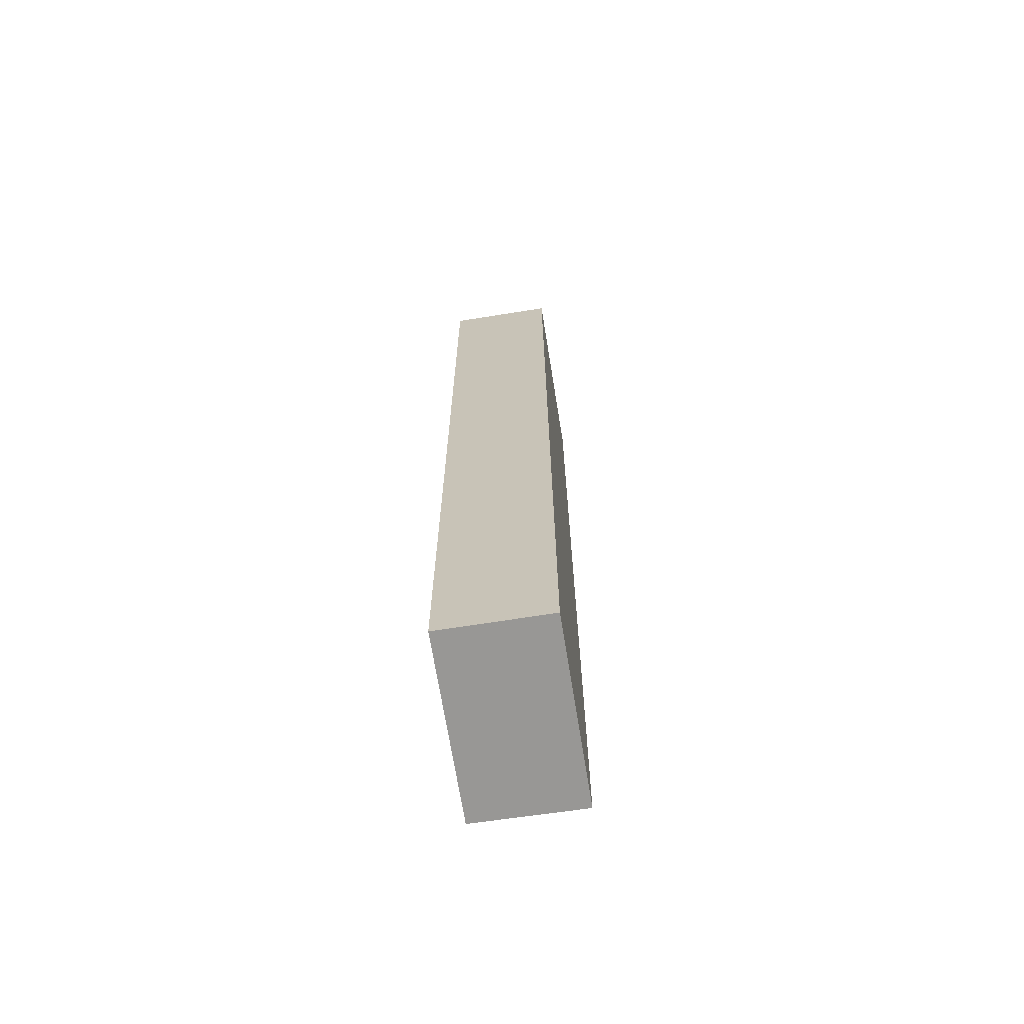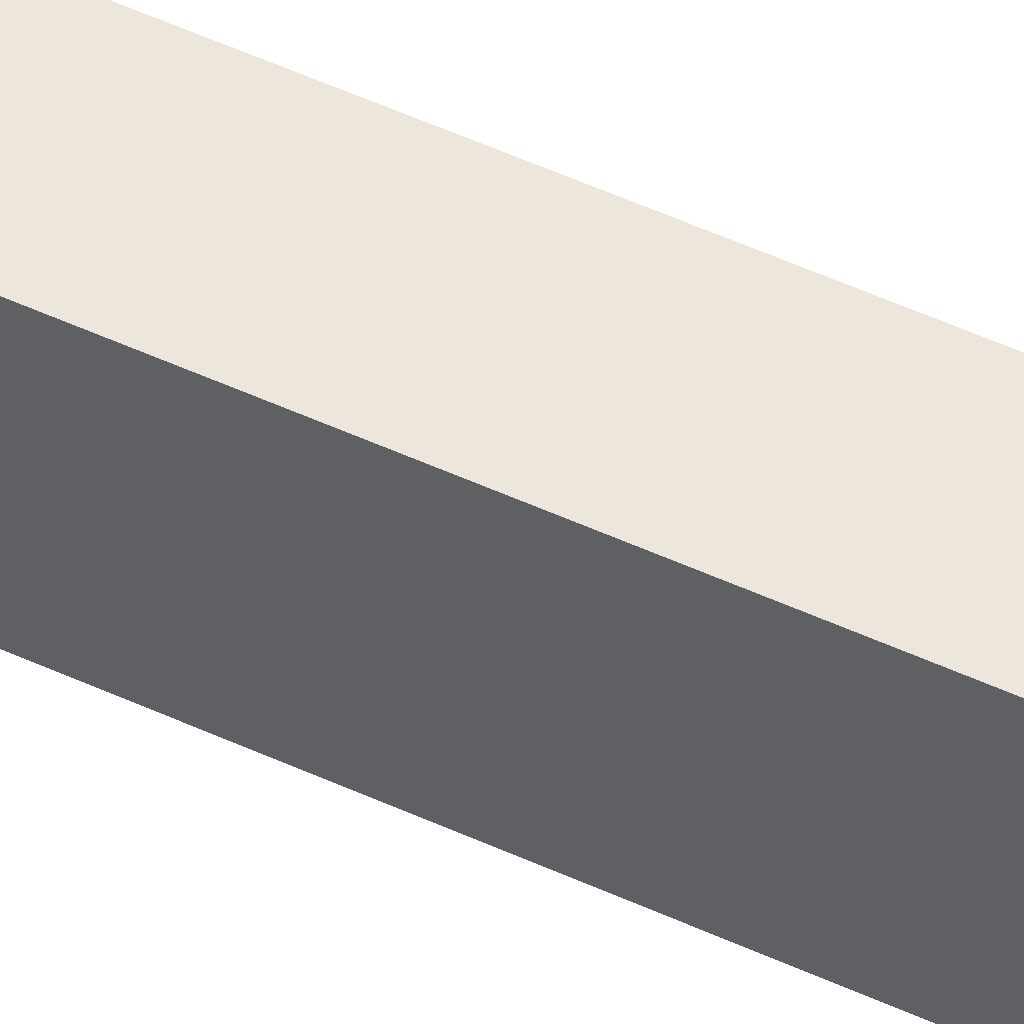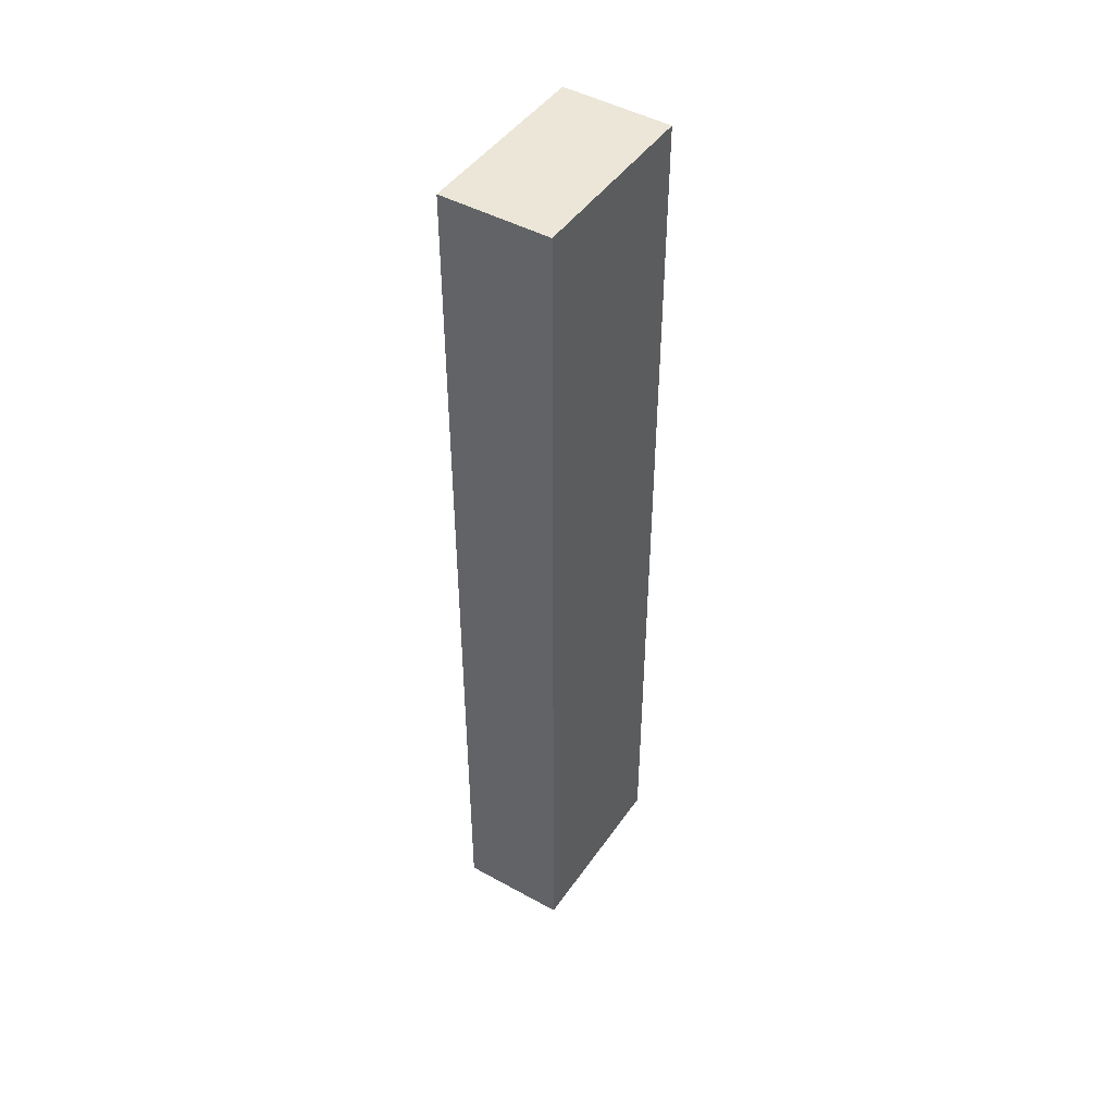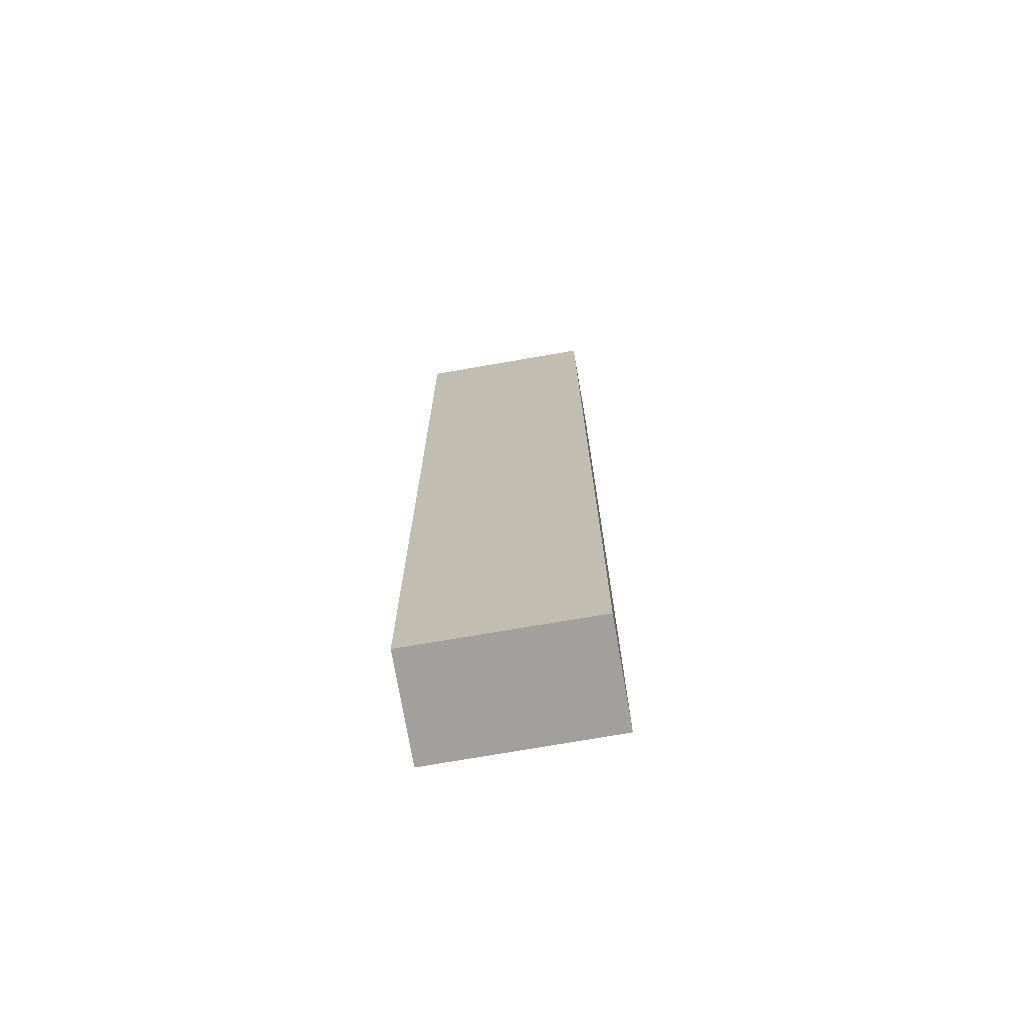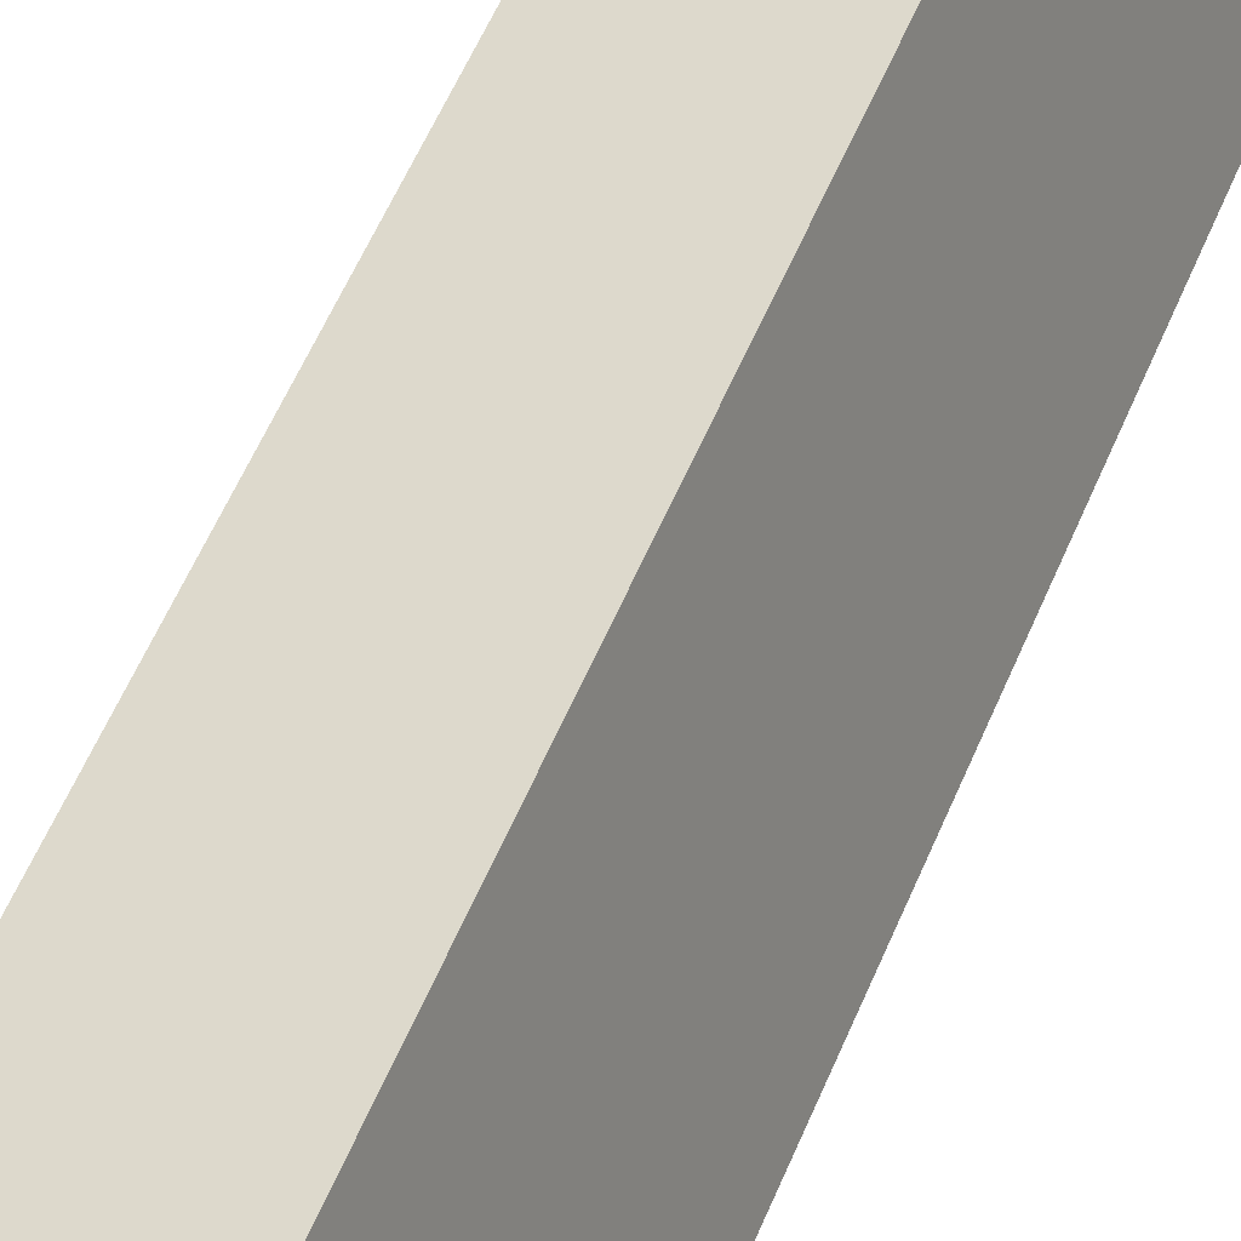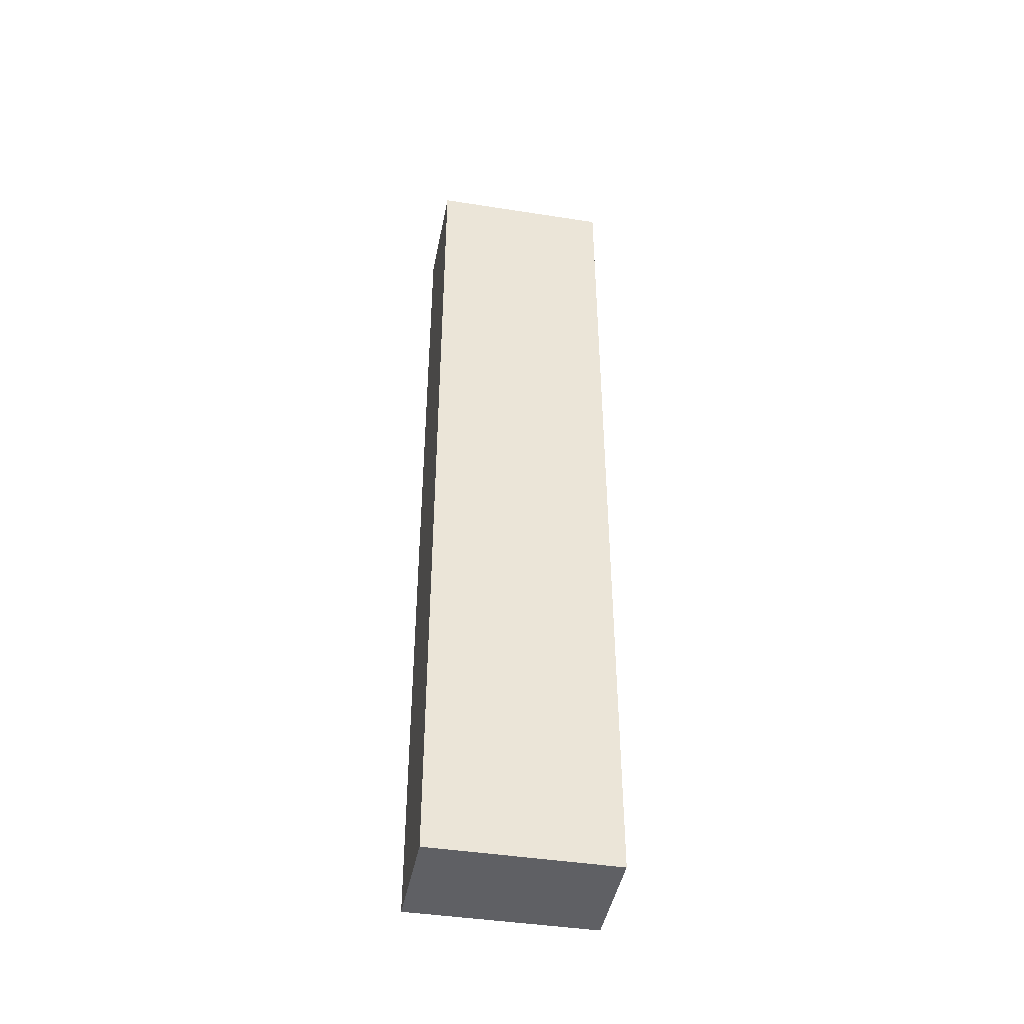
<metadata>
{"format":"obj","ext":"obj","renderer":"f3d","projection":"perspective","resolution":1024,"background":"white","views":[{"elev":-68.2,"azim":-156.3,"up":"+Y"},{"elev":70.8,"azim":-67.4,"up":"+Z"},{"elev":46.3,"azim":47.5,"up":"+Y"},{"elev":-71.6,"azim":114.6,"up":"+Y"},{"elev":50.0,"azim":-159.2,"up":"+Z"},{"elev":-43.9,"azim":94.3,"up":"+Y"}]}
</metadata>
<code>
v  0 17.32 1.06e-15
v  2.795 17.32 2.778
v  1.933 17.32 -0.505
v  0.858 17.32 3.31
v  1.933 3.092e-17 -0.505
v  0 0 0
v  0.858 -2.027e-16 3.31
v  2.795 -1.701e-16 2.778
g defaultobject
f 1 2 3
f 2 1 4
f 5 1 3
f 1 5 6
f 6 4 1
f 4 6 7
f 7 2 4
f 2 7 8
f 8 3 2
f 3 8 5
f 5 7 6
f 7 5 8

</code>
